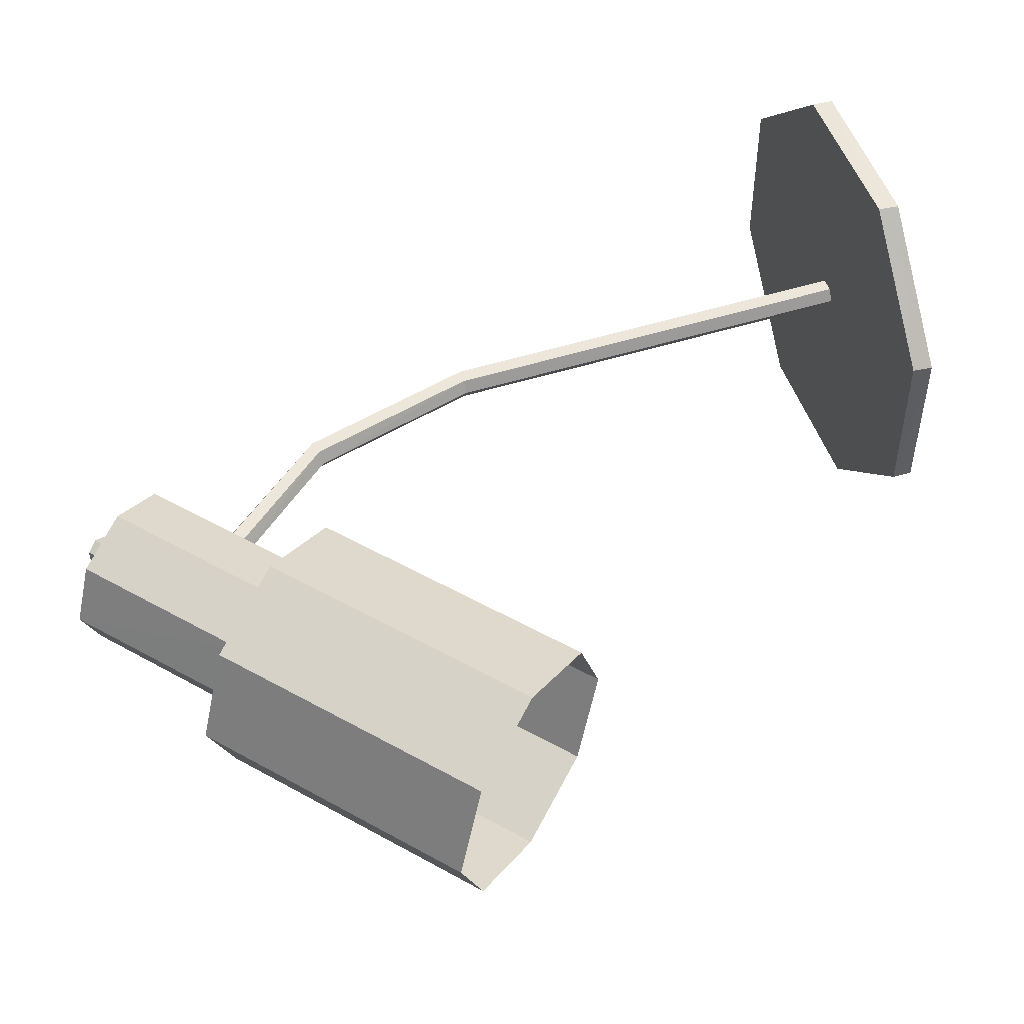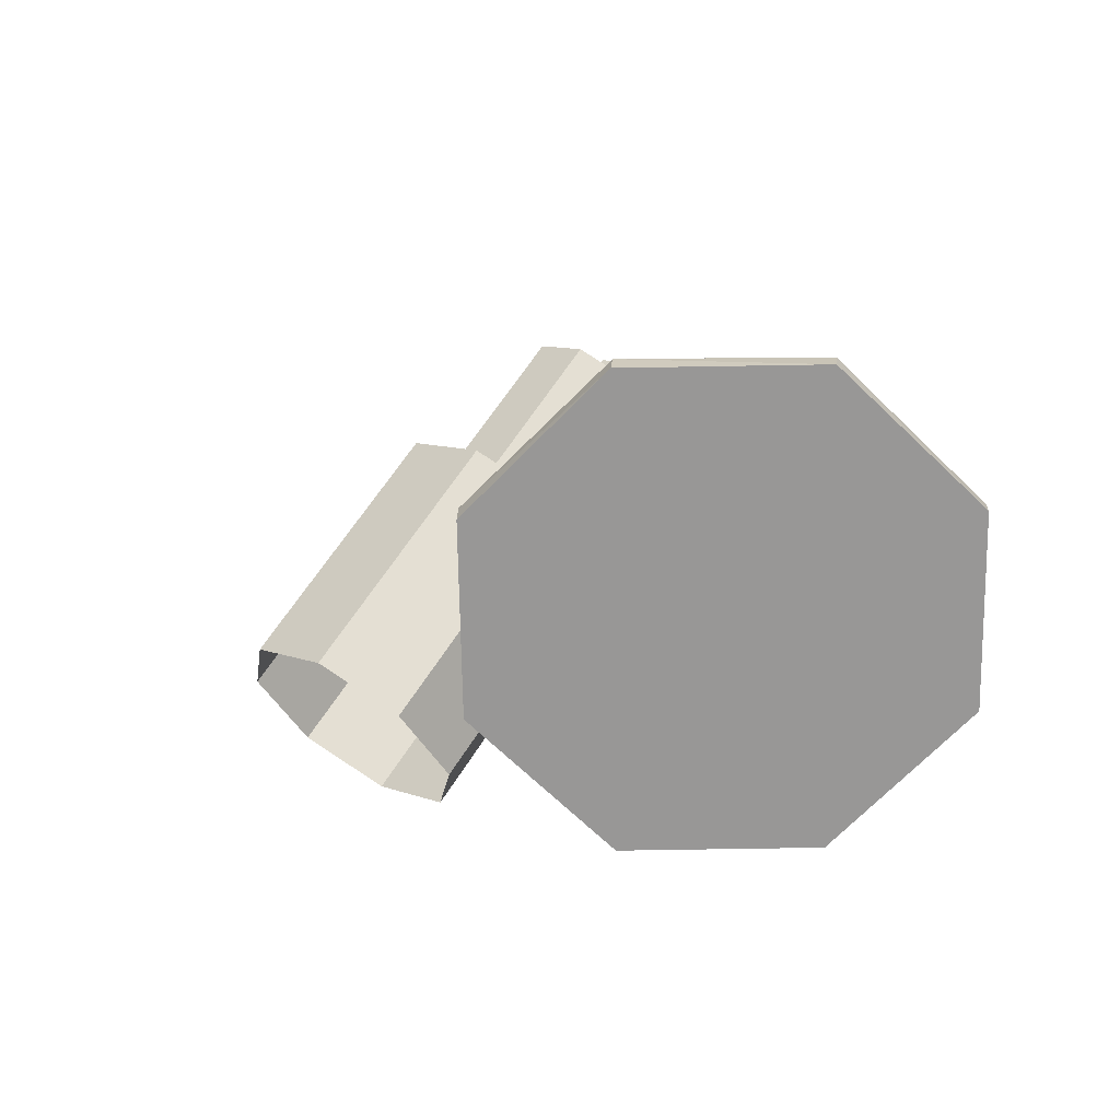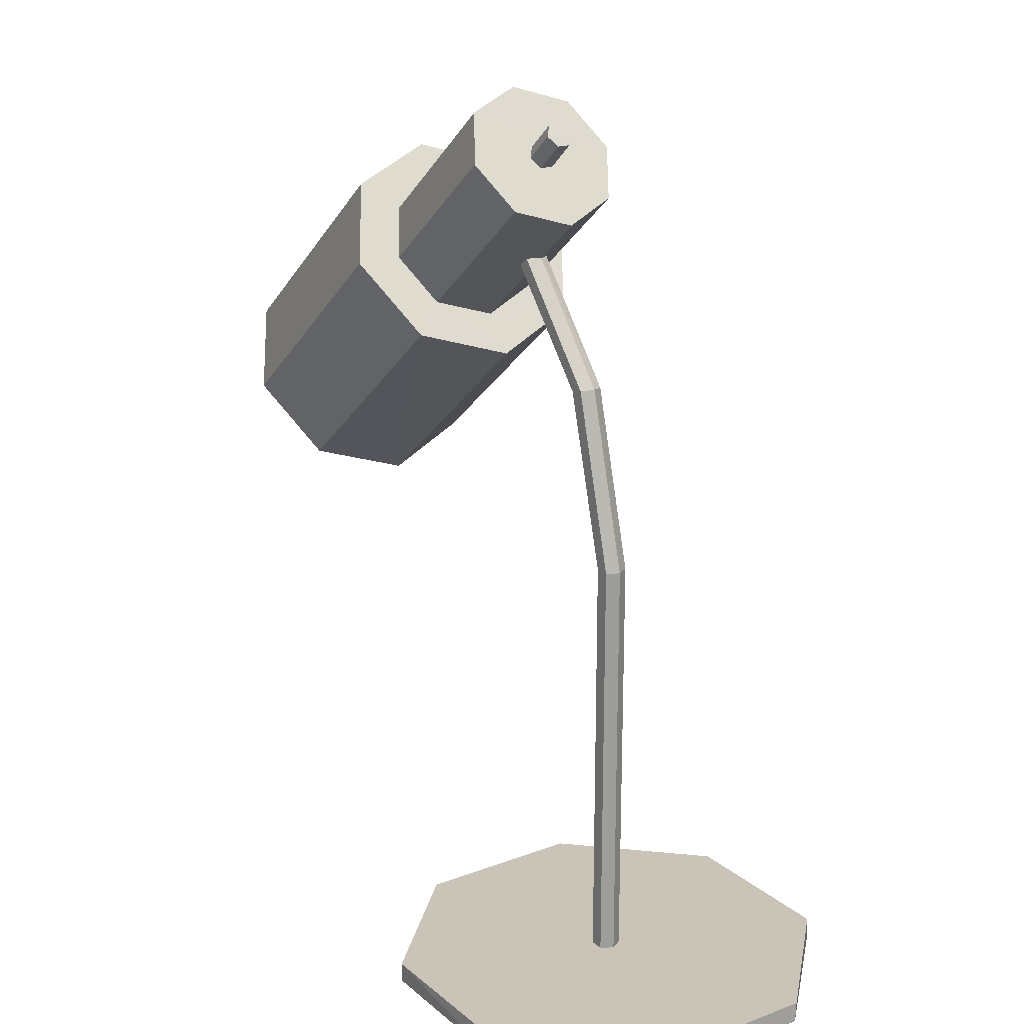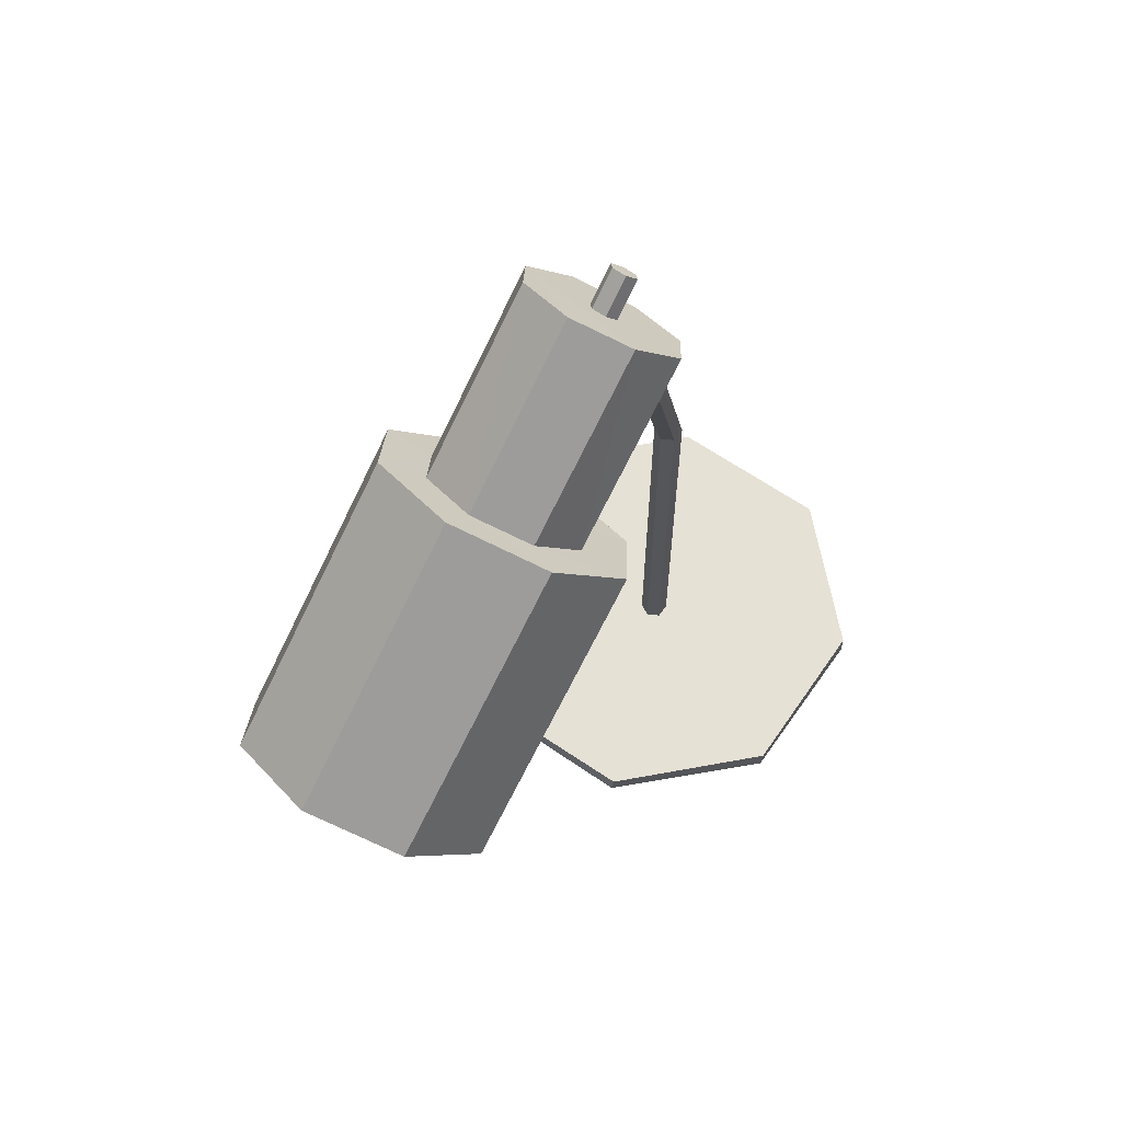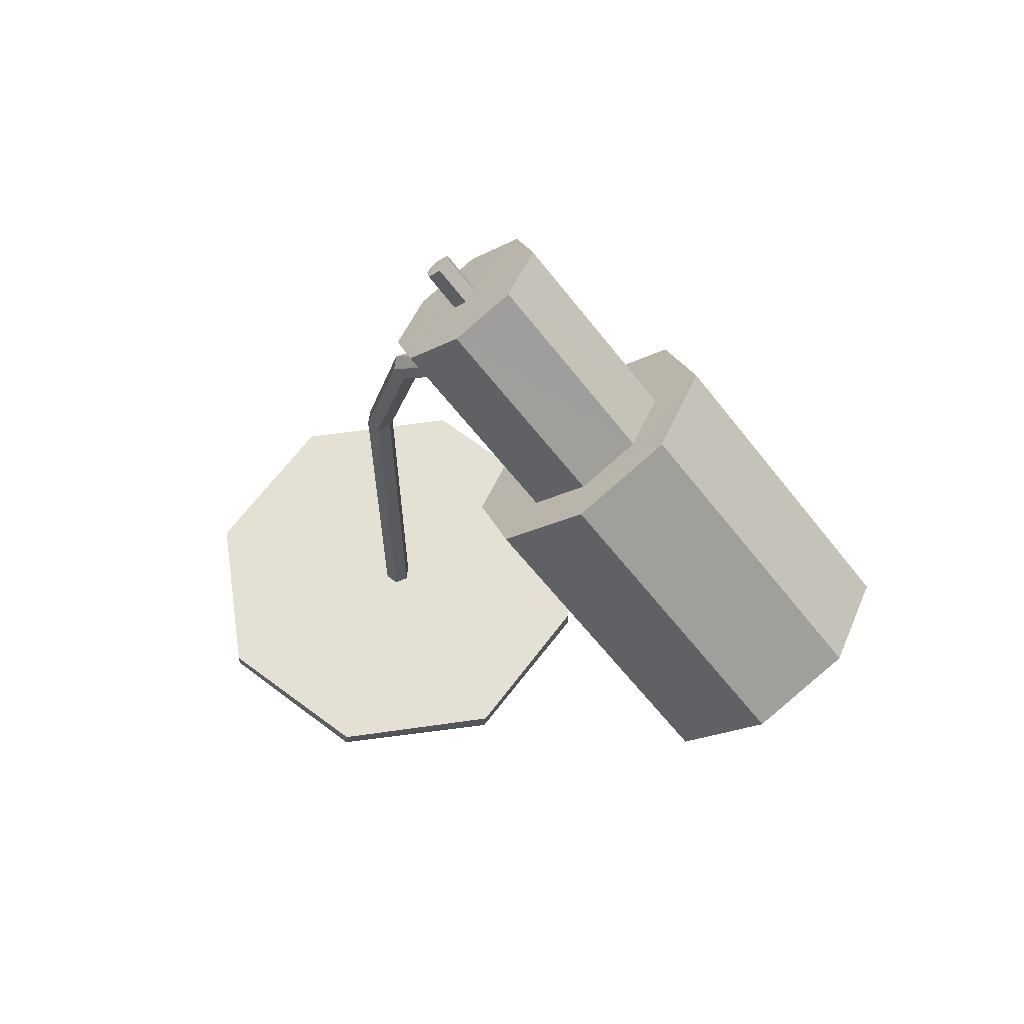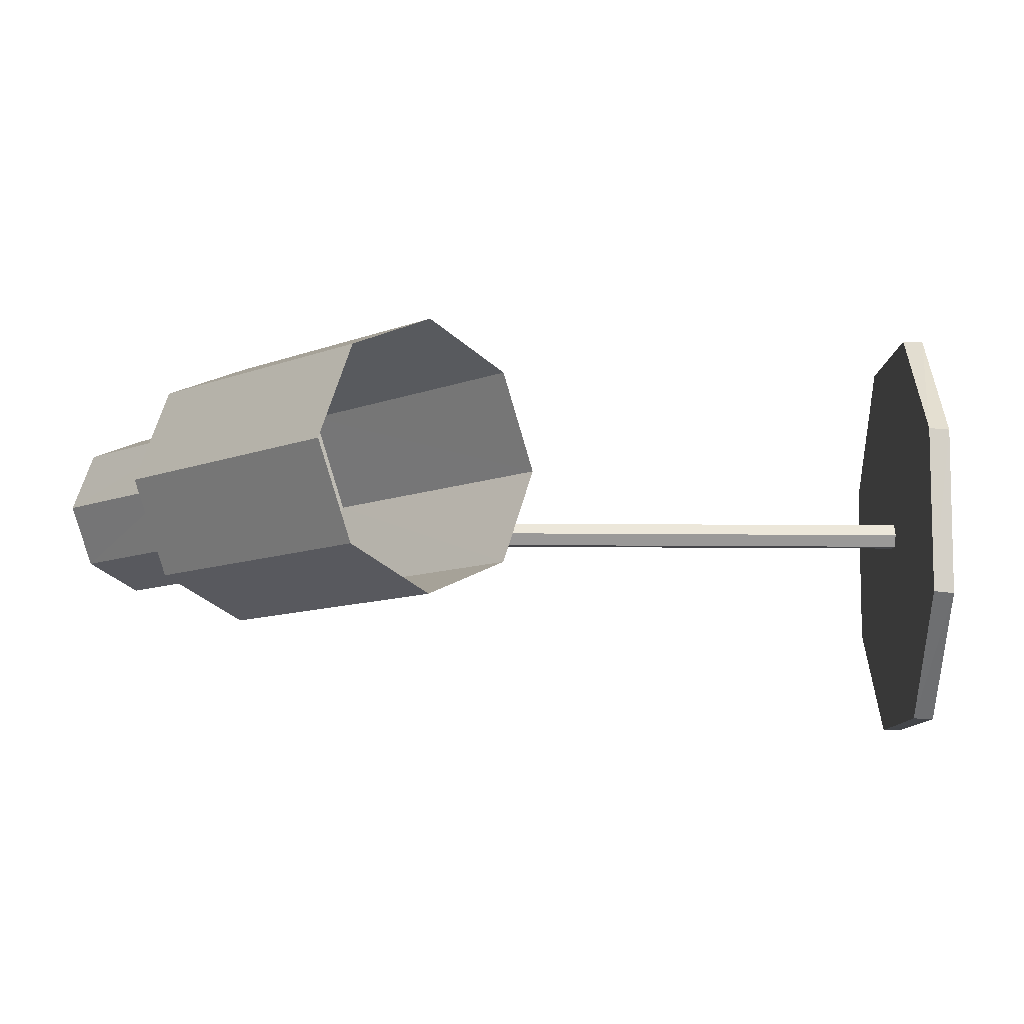
<metadata>
{"format":"obj","ext":"obj","renderer":"f3d","projection":"perspective","resolution":1024,"background":"white","views":[{"elev":51.2,"azim":-108.7,"up":"+Z"},{"elev":-68.3,"azim":46.0,"up":"+Y"},{"elev":20.0,"azim":56.0,"up":"+Y"},{"elev":64.6,"azim":-55.1,"up":"+Y"},{"elev":65.5,"azim":-142.5,"up":"+Y"},{"elev":-9.0,"azim":-91.9,"up":"+Z"}]}
</metadata>
<code>
o m611
v 0.4568 0.9562 0.3038
v 0.4408 0.975 0.2448
v 0.4945 0.9114 0.1618
v 0.4945 0.9114 0.3282
v 0.5321 0.8662 0.3038
v 0.5478 0.8476 0.2448
v 0.5321 0.8662 0.1862
v 0.3806 0.739 0.1862
v 0.4568 0.9562 0.1862
v 0.3049 0.8292 0.1862
v 0.3427 0.7842 0.1618
v 0.2893 0.8477 0.2448
v 0.3049 0.8292 0.3038
v 0.3427 0.7842 0.3282
v 0.3806 0.739 0.3038
v 0.3961 0.7206 0.2448
v 0.3427 0.7842 0.1125
v 0.4031 0.7123 0.1513
v 0.428 0.6828 0.2448
v 0.4031 0.7123 0.3385
v 0.3427 0.7842 0.3776
v 0.2825 0.8559 0.3385
v 0.2578 0.8856 0.2448
v 0.2825 0.8559 0.1513
v 0.04995 0.6608 0.1513
v 0.1104 0.5891 0.1125
v 0.025 0.6905 0.2448
v 0.04995 0.6608 0.3385
v 0.1104 0.5891 0.3776
v 0.1705 0.5171 0.3385
v 0.1956 0.4875 0.2448
v 0.1705 0.5171 0.1513
v 0.5261 0.9376 0.26
v 0.4953 0.9104 0.26
v 0.5034 0.9004 0.2528
v 0.5341 0.9279 0.2528
v 0.5034 0.9004 0.2383
v 0.4953 0.9104 0.2456
v 0.5261 0.9376 0.2456
v 0.518 0.947 0.2528
v 0.4873 0.9201 0.2528
v 0.518 0.947 0.2383
v 0.4873 0.9201 0.2383
v 0.5261 0.9376 0.231
v 0.4953 0.9104 0.231
v 0.5341 0.9279 0.2383
v 0.844 0.04672 0.3296
v 0.8425 0.04672 0.1506
v 0.7147 0.04672 0.025
v 0.5354 0.04672 0.02654
v 0.4101 0.04672 0.1544
v 0.4116 0.04672 0.3332
v 0.5392 0.04672 0.4589
v 0.7184 0.04672 0.4574
v 0.7165 0.025 0.4582
v 0.8432 0.025 0.3314
v 0.8432 0.025 0.1524
v 0.6269 0.025 0.2418
v 0.5373 0.025 0.4582
v 0.4108 0.025 0.3314
v 0.4108 0.025 0.1524
v 0.5373 0.025 0.0257
v 0.7165 0.025 0.0257
v 0.4804 0.8196 0.245
v 0.5849 0.6814 0.2577
v 0.5919 0.6832 0.245
v 0.4748 0.8145 0.2577
v 0.4636 0.8053 0.2577
v 0.5707 0.6776 0.2577
v 0.4583 0.8005 0.245
v 0.5636 0.6755 0.245
v 0.4636 0.8053 0.2324
v 0.5707 0.6776 0.2324
v 0.4748 0.8145 0.2324
v 0.5849 0.6814 0.2324
v 0.6412 0.4945 0.245
v 0.6339 0.4945 0.2324
v 0.6193 0.4945 0.2324
v 0.6121 0.4945 0.245
v 0.6193 0.4945 0.2577
v 0.6339 0.4945 0.2577
v 0.6339 0.04266 0.2577
v 0.6412 0.04266 0.245
v 0.6193 0.04266 0.2577
v 0.6121 0.04266 0.245
v 0.6193 0.04266 0.2324
v 0.6339 0.04266 0.2324
v 0.6412 0.04266 0.245
v 0.6339 0.04266 0.2324
v 0.6339 0.04266 0.2577
v 0.6193 0.04266 0.2577
v 0.6193 0.04266 0.2324
v 0.6121 0.04266 0.245
v 0.4748 0.8145 0.2324
v 0.4804 0.8196 0.245
v 0.4748 0.8145 0.2577
v 0.4636 0.8053 0.2577
v 0.4636 0.8053 0.2324
v 0.4583 0.8005 0.245
f 1 3 2
f 1 4 3
f 3 4 5
f 3 5 6
f 3 6 7
f 3 8 6
f 3 9 2
f 3 11 10
f 9 10 12
f 9 12 2
f 2 12 13
f 5 15 16
f 8 11 3
f 8 3 7
f 11 18 17
f 11 8 18
f 16 19 18
f 16 18 8
f 15 20 19
f 15 19 16
f 11 24 10
f 17 26 25
f 24 27 23
f 23 27 28
f 23 28 22
f 22 28 29
f 22 29 21
f 21 29 30
f 21 30 20
f 20 31 19
f 9 3 10
f 1 2 13
f 14 1 13
f 4 1 14
f 15 4 14
f 5 4 15
f 6 5 16
f 8 6 16
f 7 6 8
f 20 14 21
f 15 14 20
f 21 13 22
f 14 13 21
f 22 12 23
f 13 12 22
f 23 10 24
f 12 10 23
f 24 11 17
f 24 17 25
f 27 24 25
f 31 20 30
f 32 19 31
f 18 19 32
f 26 17 32
f 32 17 18
f 33 34 35
f 35 36 33
f 36 35 37
f 37 35 38
f 33 36 39
f 35 34 38
f 34 33 40
f 34 40 41
f 40 33 39
f 34 41 38
f 41 40 42
f 41 42 43
f 42 40 39
f 41 43 38
f 43 42 44
f 43 44 45
f 44 42 39
f 43 45 38
f 45 44 46
f 45 46 37
f 46 44 39
f 45 37 38
f 37 46 36
f 36 46 39
f 47 48 49
f 47 49 50
f 47 50 51
f 47 51 52
f 47 52 53
f 47 53 54
f 54 55 56
f 54 56 47
f 47 56 57
f 57 56 58
f 56 55 58
f 55 54 53
f 55 53 59
f 55 59 58
f 59 53 52
f 59 52 60
f 59 60 58
f 60 52 51
f 60 51 61
f 60 61 58
f 61 51 50
f 61 50 62
f 61 62 58
f 62 50 49
f 62 49 63
f 62 63 58
f 63 49 48
f 63 48 57
f 63 57 58
f 57 48 47
f 64 65 66
f 64 67 65
f 68 69 65
f 68 65 67
f 70 71 69
f 70 69 68
f 72 73 71
f 72 71 70
f 74 75 73
f 74 73 72
f 64 66 75
f 64 75 74
f 66 76 77
f 66 77 75
f 75 77 78
f 75 78 73
f 73 78 79
f 73 79 71
f 71 79 80
f 71 80 69
f 69 80 81
f 69 81 65
f 66 81 76
f 66 65 81
f 76 82 83
f 76 81 82
f 80 84 82
f 80 82 81
f 79 85 84
f 79 84 80
f 78 86 85
f 78 85 79
f 77 87 86
f 77 86 78
f 76 83 87
f 76 87 77
f 88 89 90
f 91 90 89
f 89 92 91
f 92 93 91
f 94 96 95
f 96 94 97
f 94 98 97
f 97 98 99

</code>
